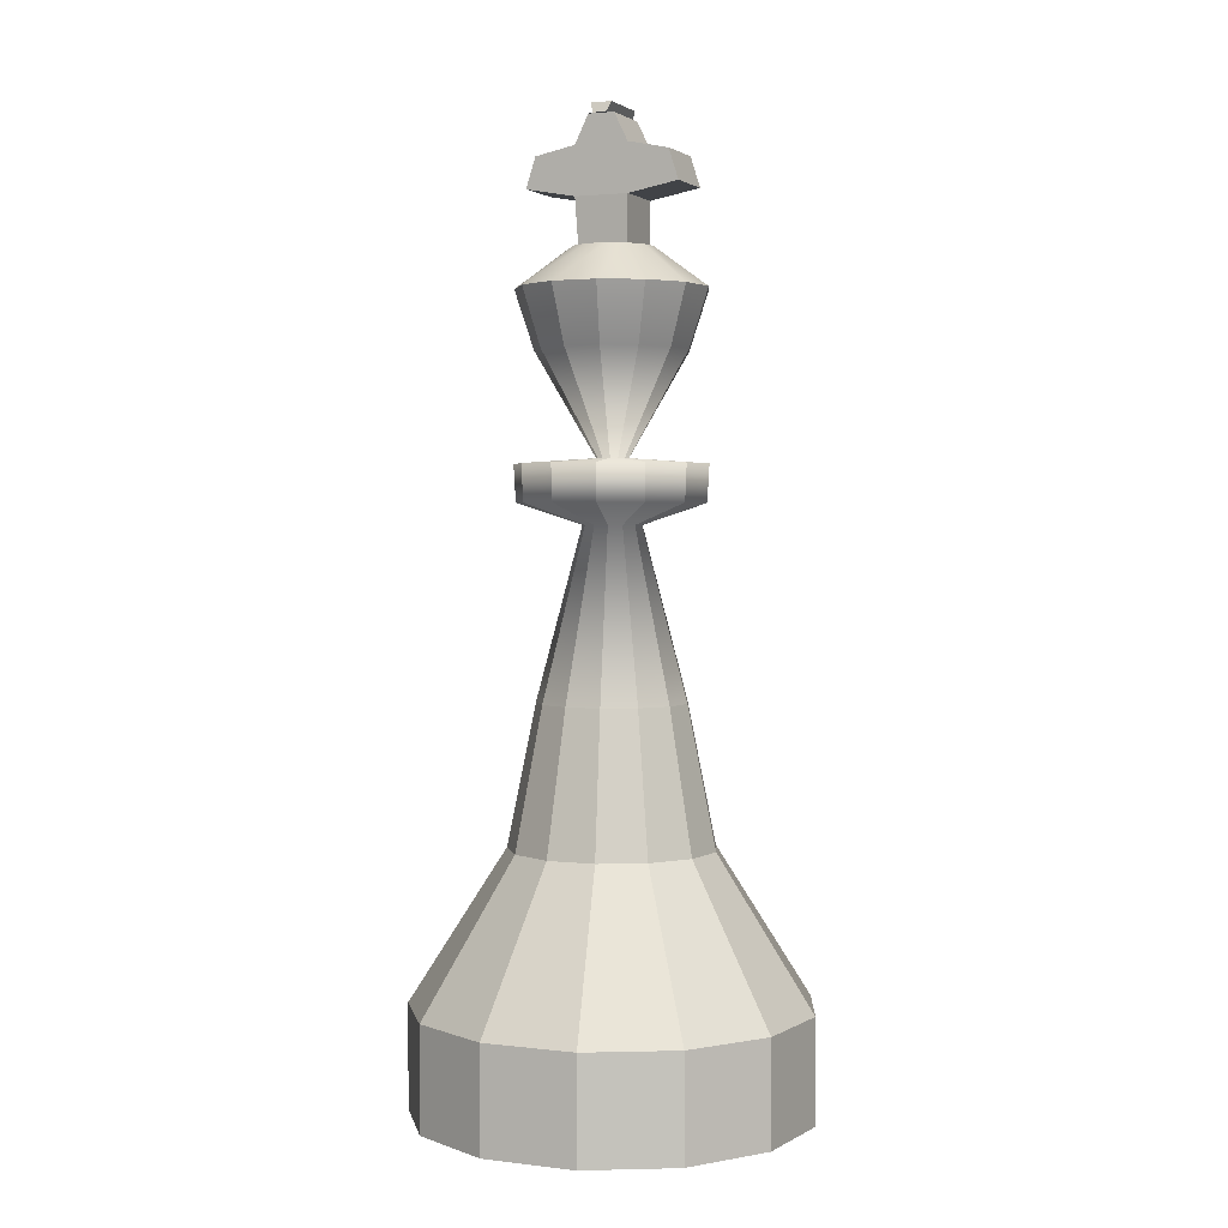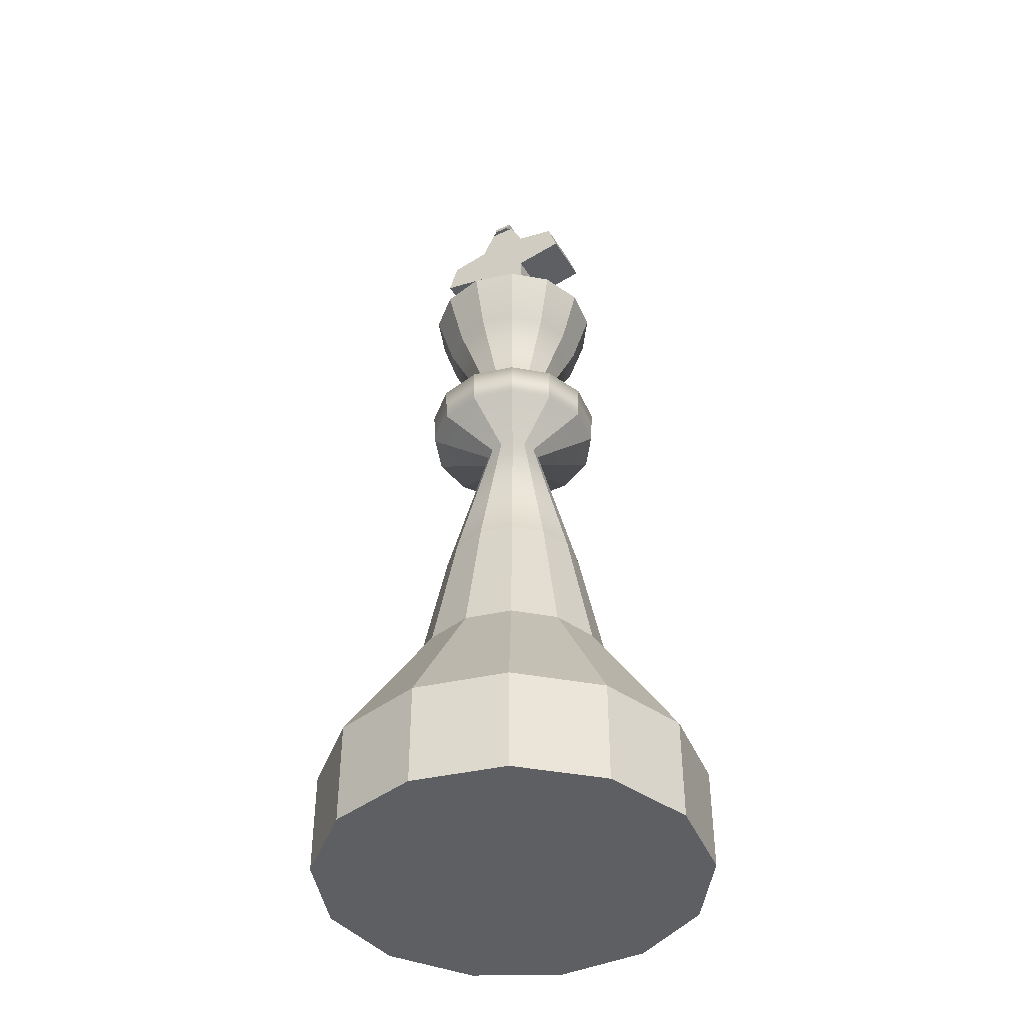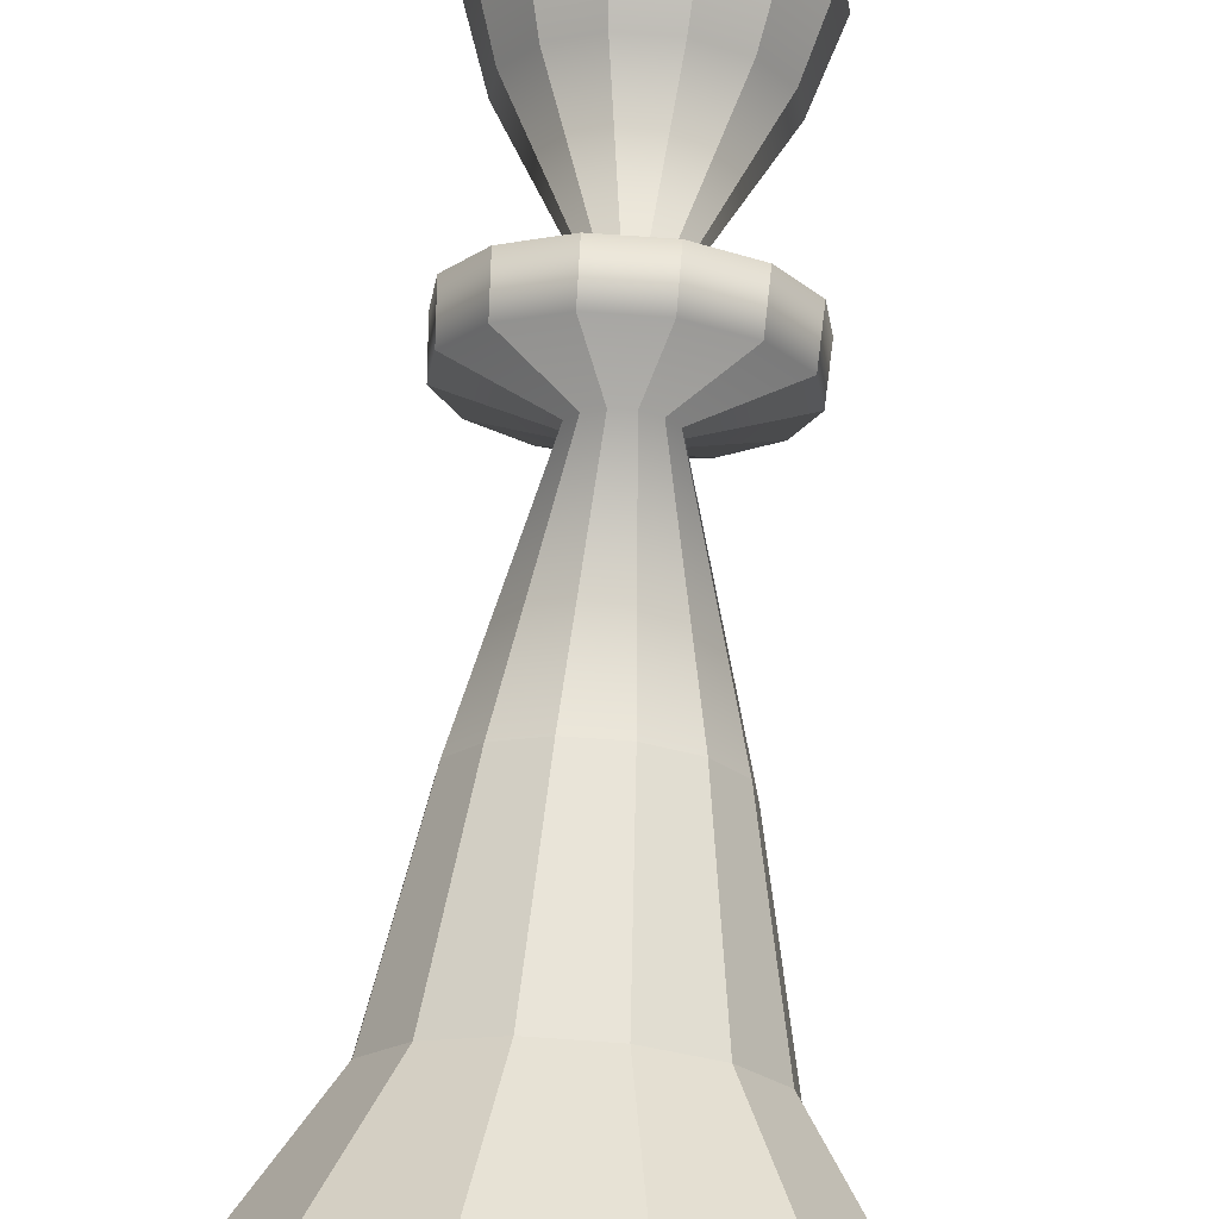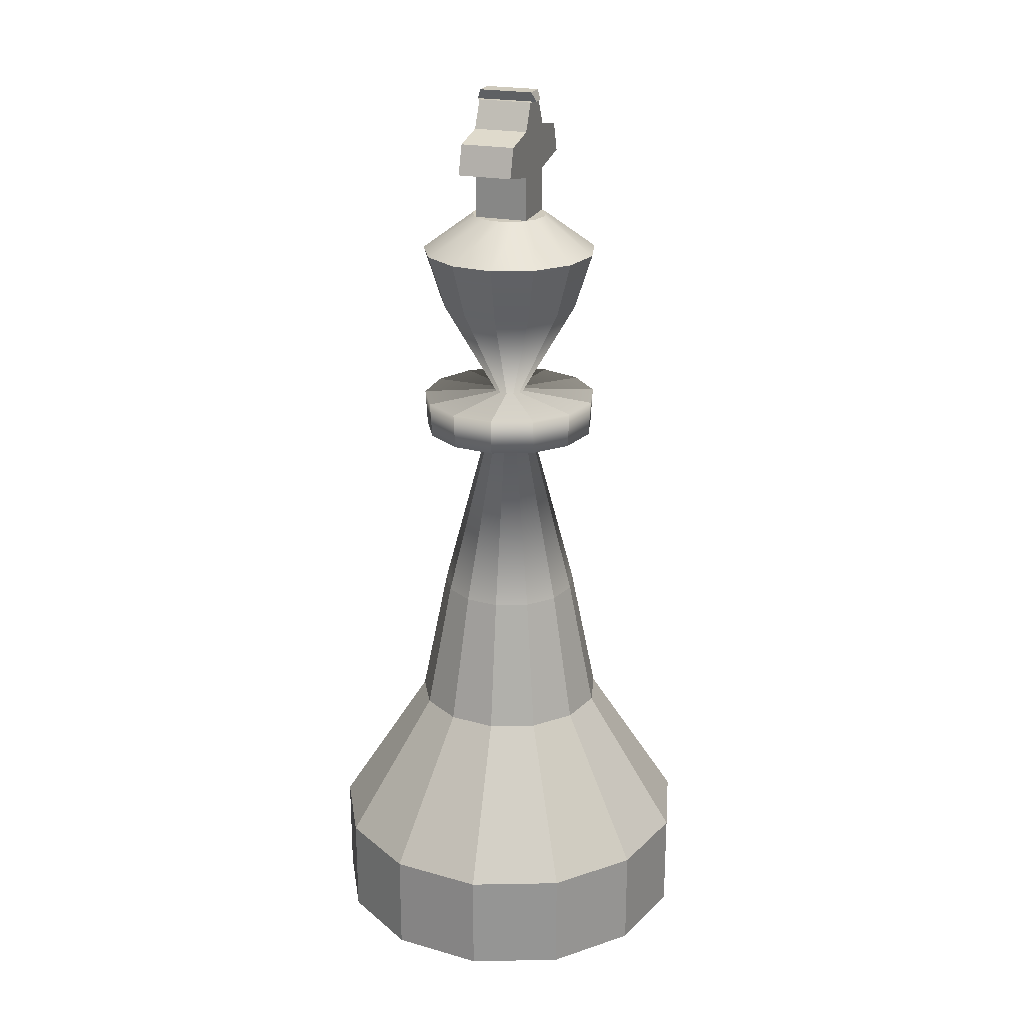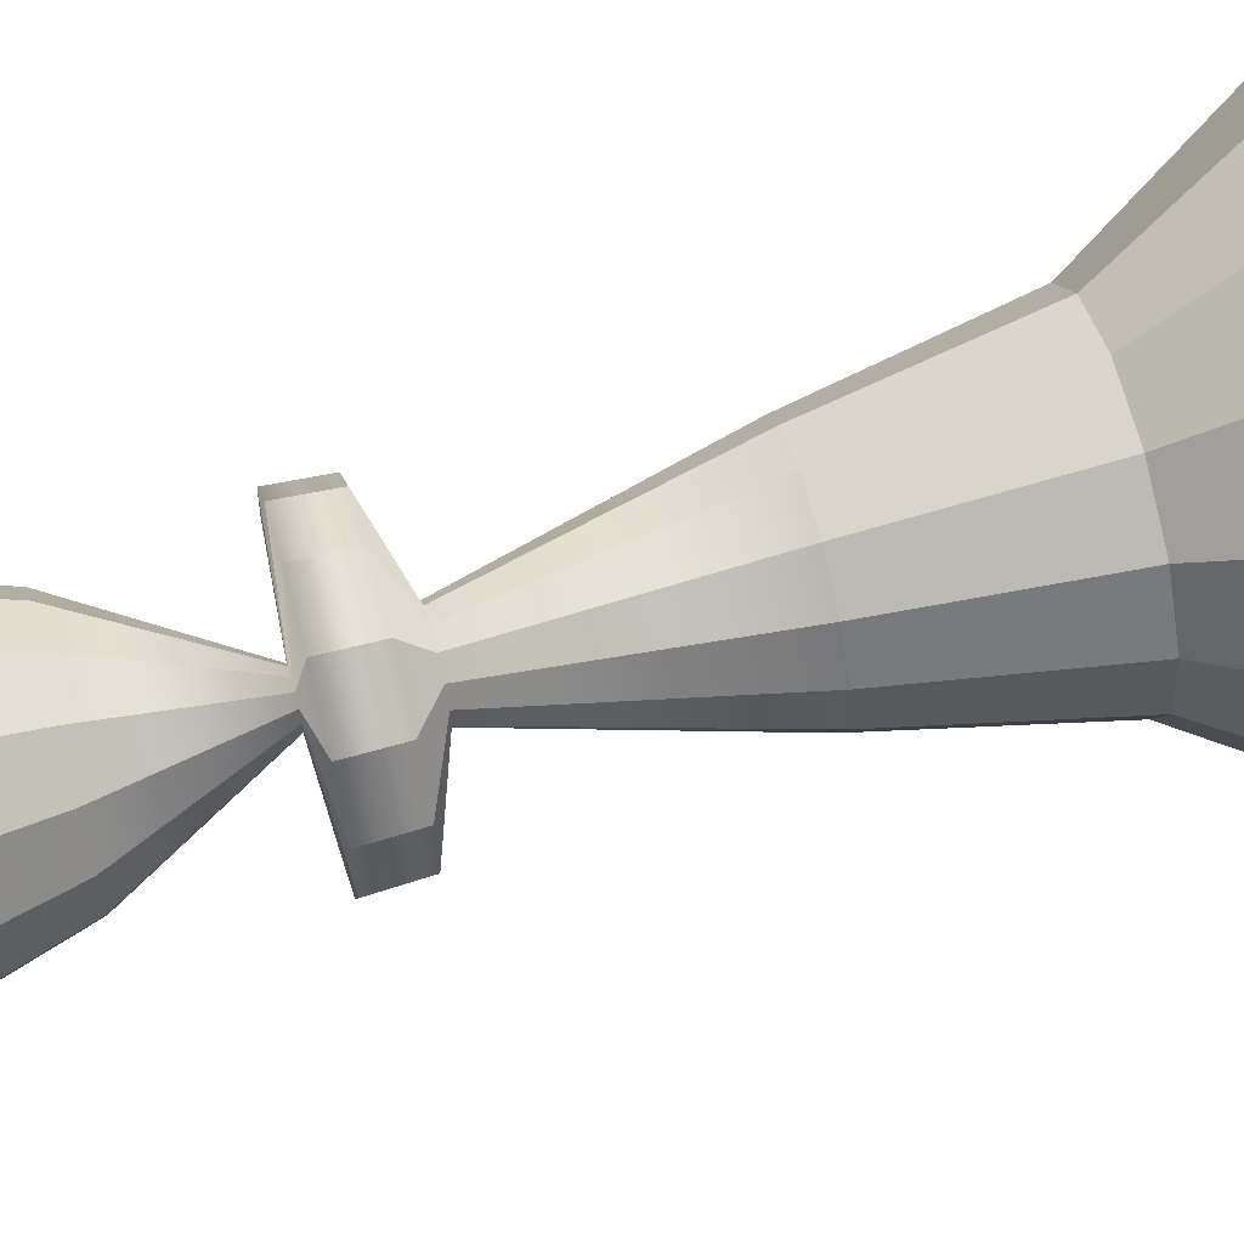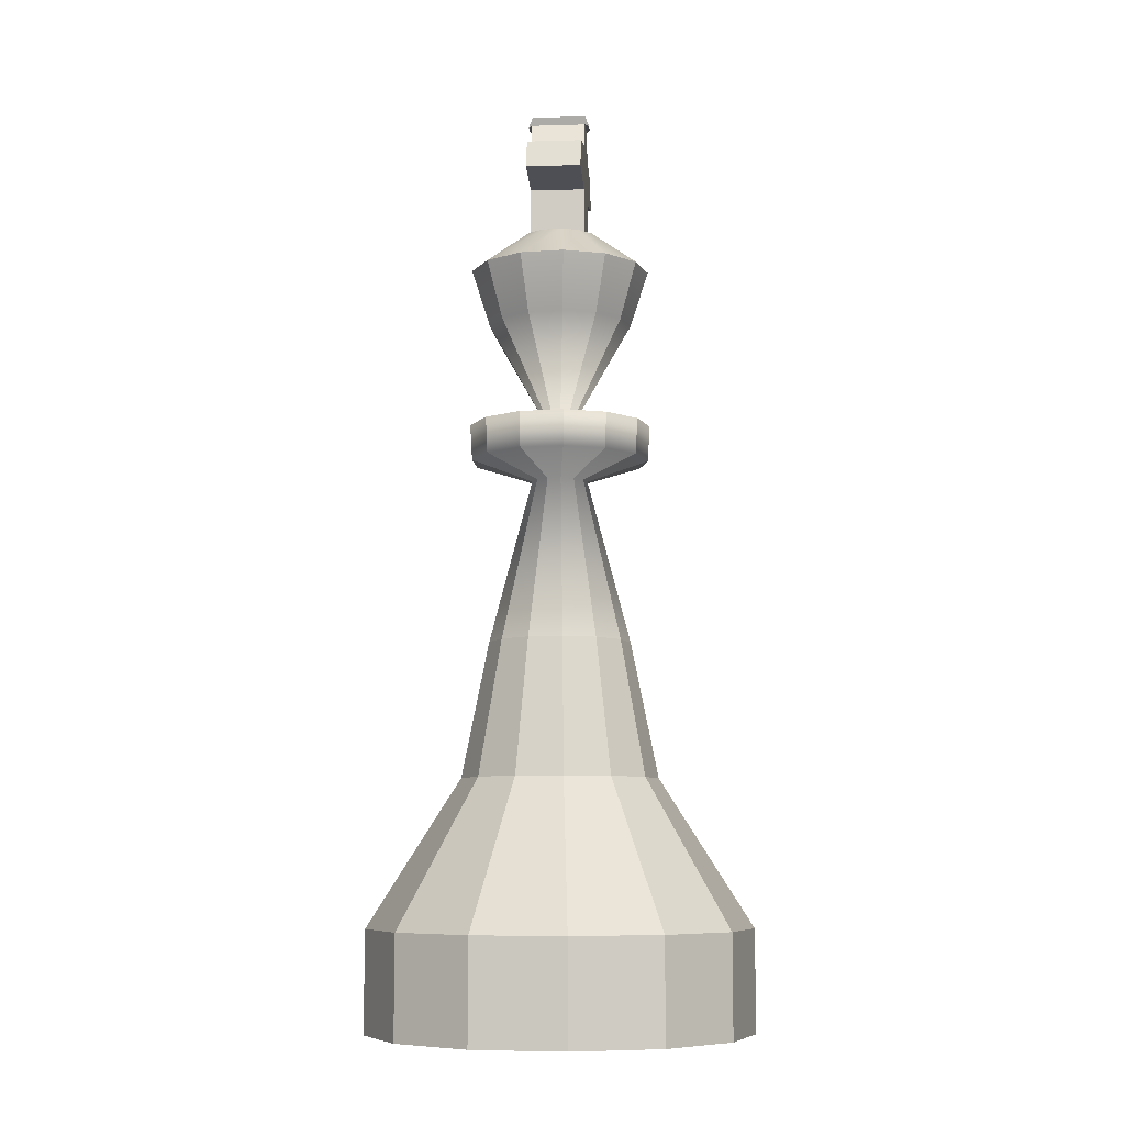
<metadata>
{"format":"obj","ext":"obj","renderer":"f3d","projection":"perspective","resolution":1024,"background":"white","views":[{"elev":2.5,"azim":23.0,"up":"+Y"},{"elev":-41.8,"azim":-151.1,"up":"+Y"},{"elev":71.3,"azim":4.0,"up":"+Z"},{"elev":22.8,"azim":109.0,"up":"+Y"},{"elev":66.0,"azim":-104.8,"up":"+Z"},{"elev":-7.9,"azim":94.7,"up":"+Y"}]}
</metadata>
<code>
o Cylinder_Cylinder.001
v 0 1.251 -0.5147
v 0 1.959 -0.3721
v 0.1729 1.959 -0.3295
v 0.2392 1.251 -0.4557
v 0.3063 1.959 -0.2114
v 0.4236 1.251 -0.2924
v 0.3694 1.959 -0.04486
v 0.5109 1.251 -0.06204
v 0.348 1.959 0.132
v 0.4812 1.251 0.1825
v 0.2468 1.959 0.2786
v 0.3413 1.251 0.3852
v 0.08906 1.959 0.3613
v 0.1232 1.251 0.4997
v -0.08906 1.959 0.3613
v -0.1232 1.251 0.4997
v -0.2468 1.959 0.2786
v -0.3413 1.251 0.3852
v -0.348 1.959 0.132
v -0.4812 1.251 0.1825
v -0.3694 1.959 -0.04486
v -0.5109 1.251 -0.06204
v -0.3063 1.959 -0.2114
v -0.4236 1.251 -0.2924
v -0.1729 1.959 -0.3295
v -0.2392 1.251 -0.4557
v 0 -0.04074 -1
v 0.4647 -0.04074 -0.8855
v 0.823 -0.04074 -0.5681
v 0.9927 -0.04074 -0.1205
v 0.935 -0.04074 0.3546
v 0.6631 -0.04074 0.7485
v 0.2393 -0.04074 0.9709
v -0.2393 -0.04074 0.9709
v -0.6631 -0.04074 0.7485
v -0.935 -0.04074 0.3546
v -0.9927 -0.04074 -0.1205
v -0.823 -0.04074 -0.5681
v -0.4647 -0.04074 -0.8855
v -0.4647 0.4871 -0.8855
v 0 0.4871 -1
v -0.823 0.4871 -0.5681
v -0.9927 0.4871 -0.1205
v -0.935 0.4871 0.3546
v -0.6631 0.4871 0.7485
v -0.2393 0.4871 0.9709
v 0.2393 0.4871 0.9709
v 0.6631 0.4871 0.7485
v 0.935 0.4871 0.3546
v 0.9927 0.4871 -0.1205
v 0.823 0.4871 -0.5681
v 0.4647 0.4871 -0.8855
v -0.03562 2.815 0.143
v 0.03476 2.815 0.143
v -0.09793 2.815 0.1103
v 0.0679 2.815 -0.13
v -0.06876 2.815 -0.13
v 0.1371 2.815 0.05235
v -0.1214 2.815 -0.08332
v -0.000431 2.815 -0.1468
v -0.1379 2.815 0.05235
v 0.1206 2.815 -0.08332
v 0.1455 2.815 -0.01752
v -0.1464 2.815 -0.01752
v 0.09707 2.815 0.1103
v -0.1124 2.922 0.4546
v 0.1116 2.922 0.4546
v -0.3108 2.922 0.3505
v 0.2171 2.922 -0.4142
v 0.4372 2.922 0.1662
v -0.3856 2.922 -0.2657
v -0.000431 2.922 -0.4678
v -0.4381 2.922 0.1662
v 0.3848 2.922 -0.2657
v 0.4642 2.922 -0.05621
v -0.4651 2.922 -0.05621
v 0.3099 2.922 0.3505
v -0.2179 2.922 -0.4142
v -0.115 3.108 0.4649
v 0.1141 3.108 0.4649
v -0.3178 3.108 0.3585
v 0.222 3.108 -0.4236
v 0.4471 3.108 0.1699
v -0.3943 3.108 -0.2717
v -0.000431 3.108 -0.4784
v -0.448 3.108 0.1699
v 0.3935 3.108 -0.2717
v 0.4747 3.108 -0.05749
v -0.4756 3.108 -0.05749
v 0.317 3.108 0.3585
v -0.2229 3.108 -0.4236
v -0.01956 3.136 0.07781
v 0.0187 3.136 0.07781
v -0.05343 3.136 0.06003
v 0.03671 3.136 -0.07056
v 0.0743 3.136 0.02855
v -0.0662 3.136 -0.04519
v -0.000431 3.136 -0.07971
v -0.07516 3.136 0.02855
v 0.06534 3.136 -0.04519
v 0.07891 3.136 -0.009427
v -0.07977 3.136 -0.009427
v 0.05257 3.136 0.06003
v -0.03757 3.136 -0.07056
v -0.09103 3.653 0.3678
v 0.09016 3.653 0.3678
v -0.2515 3.653 0.2836
v 0.1755 3.653 -0.335
v 0.3535 3.653 0.1344
v -0.312 3.653 -0.2148
v -0.000431 3.653 -0.3784
v -0.3544 3.653 0.1344
v 0.3111 3.653 -0.2148
v 0.3754 3.653 -0.04542
v -0.3762 3.653 -0.04542
v 0.2506 3.653 0.2836
v -0.1764 3.653 -0.335
v 0.09375 4.144 -0.1792
v 0.2196 3.946 -0.4189
v -0.000431 3.946 -0.4732
v -0.000431 4.144 -0.2025
v -0.2204 3.946 -0.4189
v -0.09461 4.144 -0.1792
v -0.39 3.946 -0.2687
v -0.1672 4.144 -0.1149
v -0.4703 3.946 -0.05685
v -0.2016 4.144 -0.02422
v -0.443 3.946 0.1681
v -0.1899 4.144 0.07207
v -0.3143 3.946 0.3545
v -0.1348 4.144 0.1519
v -0.04893 4.144 0.197
v -0.1137 3.946 0.4598
v 0.04807 4.144 0.197
v 0.1129 3.946 0.4598
v 0.3135 3.946 0.3545
v 0.134 4.144 0.1519
v 0.4422 3.946 0.1681
v 0.1891 4.144 0.07207
v 0.4695 3.946 -0.05685
v 0.2008 4.144 -0.02422
v 0.1664 4.144 -0.1149
v 0.3891 3.946 -0.2687
v -0.1345 4.144 -0.1409
v -0.05144 4.811 -0.1409
v 0.1375 4.144 -0.1409
v 0.05448 4.811 -0.1409
v -0.0982 3.649 0.1057
v -0.05144 4.811 0.1445
v 0.1375 4.144 0.1445
v 0.05448 4.811 0.1445
v -0.06466 4.76 -0.1409
v 0.0677 4.76 -0.1409
v 0.0677 4.76 0.1445
v -0.06466 4.76 0.1445
v -0.03228 4.76 -0.1618
v 0.03532 4.76 -0.1618
v 0.03532 4.76 0.1654
v -0.03228 4.76 0.1654
v -0.1345 4.618 -0.1409
v 0.1375 4.618 -0.1409
v 0.1375 4.618 0.1445
v -0.1345 4.618 0.1445
v 0.3443 4.576 -0.1409
v 0.3443 4.576 0.1445
v -0.3413 4.576 0.1445
v -0.3413 4.576 -0.1409
v 0.3937 4.423 -0.1409
v 0.3937 4.423 0.1445
v -0.3906 4.423 0.1445
v -0.3906 4.423 -0.1409
v 0.1375 4.375 -0.1409
v 0.1375 4.375 0.1445
v -0.1345 4.375 0.1445
v -0.1345 4.375 -0.1409
f 160 152 153 161
f 161 153 154 162
f 162 154 155 163
f 163 155 152 160
f 146 150 148 144
f 151 147 145 149
f 156 157 153 152
f 157 158 154 153
f 158 159 155 154
f 159 156 152 155
f 145 147 157 156
f 147 151 158 157
f 151 149 159 158
f 149 145 156 159
f 166 163 160 167
f 165 162 163 166
f 164 161 162 165
f 167 160 161 164
f 171 167 164 168
f 168 164 165 169
f 169 165 166 170
f 170 166 167 171
f 174 170 171 175
f 173 169 170 174
f 172 168 169 173
f 175 171 168 172
f 144 175 172 146
f 146 172 173 150
f 150 173 174 148
f 148 174 175 144
f 1 2 3 4
f 4 3 5 6
f 6 5 7 8
f 8 7 9 10
f 10 9 11 12
f 12 11 13 14
f 14 13 15 16
f 16 15 17 18
f 18 17 19 20
f 20 19 21 22
f 22 21 23 24
f 119 143 113 108
f 24 23 25 26
f 26 25 2 1
f 27 28 29 30 31 32 33 34 35 36 37 38 39
f 39 40 41 27
f 38 42 40 39
f 37 43 42 38
f 36 44 43 37
f 35 45 44 36
f 34 46 45 35
f 33 47 46 34
f 32 48 47 33
f 31 49 48 32
f 30 50 49 31
f 29 51 50 30
f 28 52 51 29
f 27 41 52 28
f 40 26 1 41
f 42 24 26 40
f 43 22 24 42
f 44 20 22 43
f 45 18 20 44
f 46 16 18 45
f 47 14 16 46
f 48 12 14 47
f 49 10 12 48
f 50 8 10 49
f 51 6 8 50
f 52 4 6 51
f 41 1 4 52
f 60 56 3 2
f 56 62 5 3
f 62 63 7 5
f 63 58 9 7
f 58 65 11 9
f 65 54 13 11
f 54 53 15 13
f 53 55 17 15
f 55 61 19 17
f 61 64 21 19
f 64 59 23 21
f 59 57 25 23
f 57 60 2 25
f 78 72 60 57
f 71 78 57 59
f 76 71 59 64
f 73 76 64 61
f 68 73 61 55
f 66 68 55 53
f 67 66 53 54
f 77 67 54 65
f 70 77 65 58
f 75 70 58 63
f 74 75 63 62
f 69 74 62 56
f 72 69 56 60
f 85 82 69 72
f 82 87 74 69
f 87 88 75 74
f 88 83 70 75
f 83 90 77 70
f 90 80 67 77
f 80 79 66 67
f 79 81 68 66
f 81 86 73 68
f 86 89 76 73
f 89 84 71 76
f 84 91 78 71
f 91 85 72 78
f 104 98 85 91
f 97 104 91 84
f 102 97 84 89
f 99 102 89 86
f 94 99 86 81
f 92 94 81 79
f 93 92 79 80
f 103 93 80 90
f 96 103 90 83
f 101 96 83 88
f 100 101 88 87
f 95 100 87 82
f 98 95 82 85
f 111 108 95 98
f 108 113 100 95
f 113 114 101 100
f 114 109 96 101
f 109 116 103 96
f 116 106 93 103
f 106 105 92 93
f 105 107 94 92
f 107 112 99 94
f 112 115 102 99
f 115 110 97 102
f 110 117 104 97
f 117 111 98 104
f 124 122 117 110
f 126 124 110 115
f 128 126 115 112
f 130 128 112 107
f 133 130 107 105
f 135 133 105 106
f 136 135 106 116
f 138 136 116 109
f 140 138 109 114
f 143 140 114 113
f 122 120 111 117
f 118 121 123 125 127 129 131 132 134 137 139 141 142
f 119 120 121 118
f 120 122 123 121
f 122 124 125 123
f 124 126 127 125
f 126 128 129 127
f 128 130 131 129
f 130 133 132 131
f 135 136 137 134
f 136 138 139 137
f 138 140 141 139
f 118 142 143 119
f 133 135 134 132
f 140 143 142 141
f 120 119 108 111

</code>
